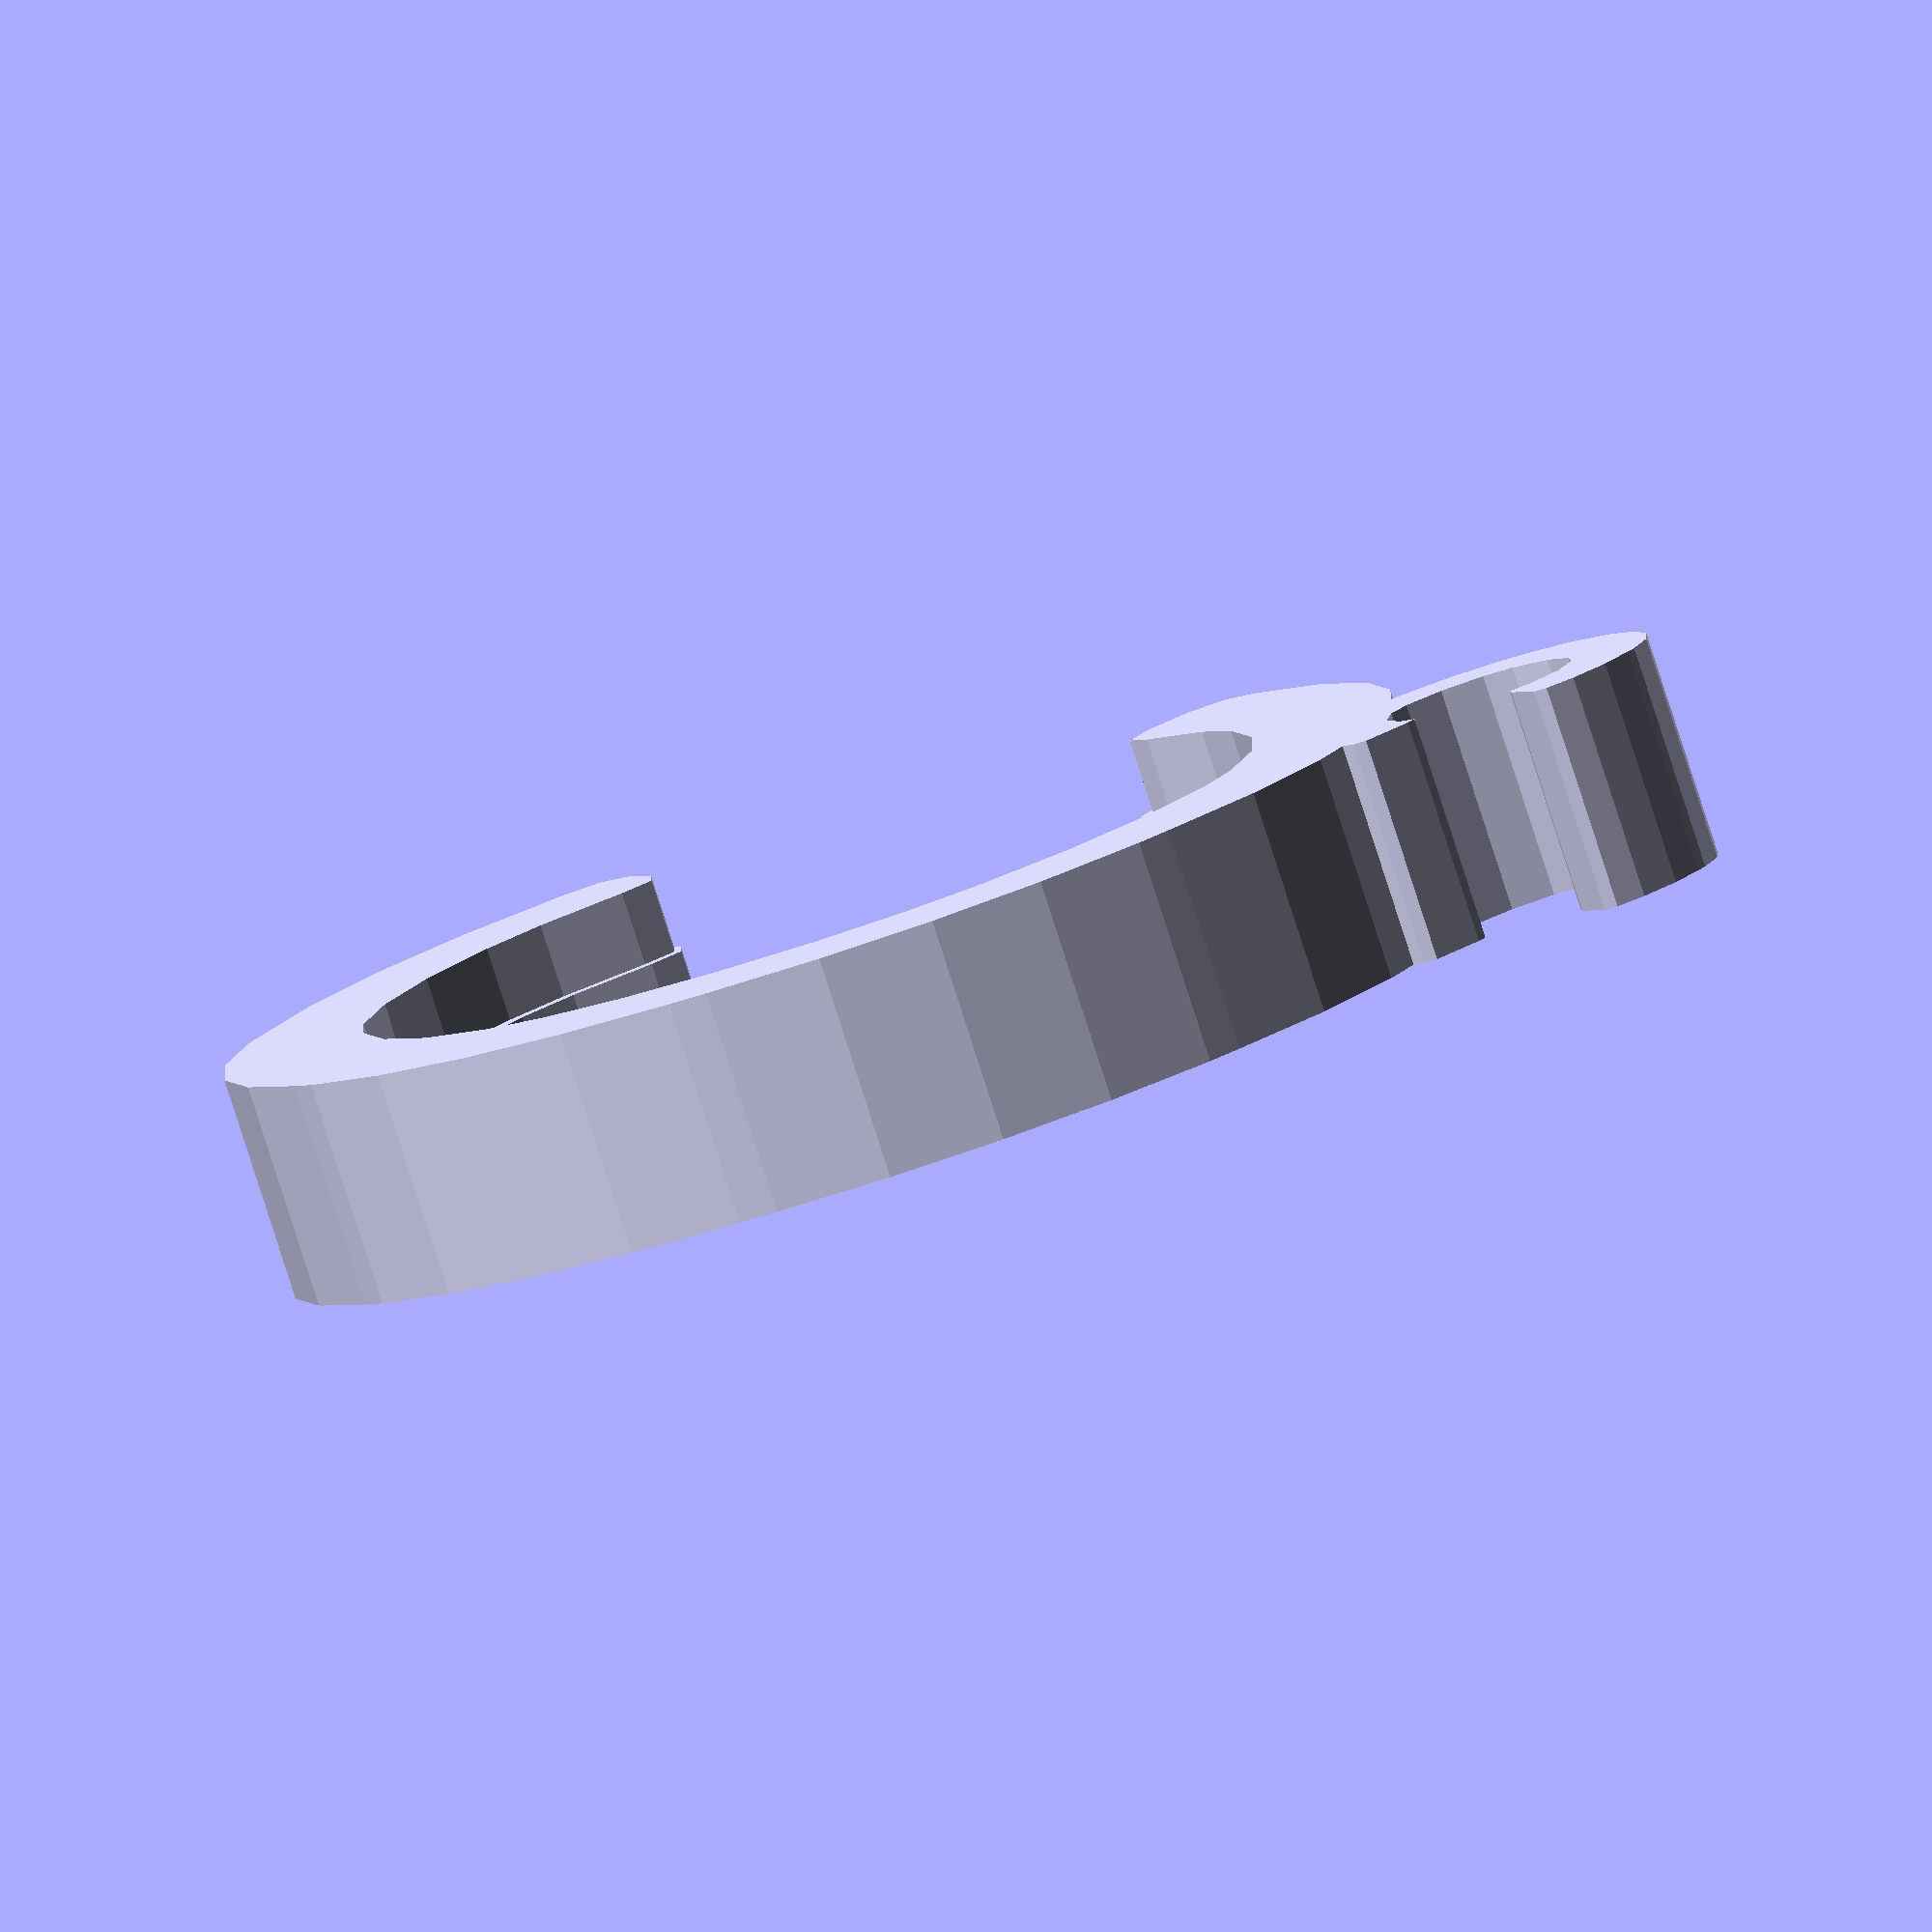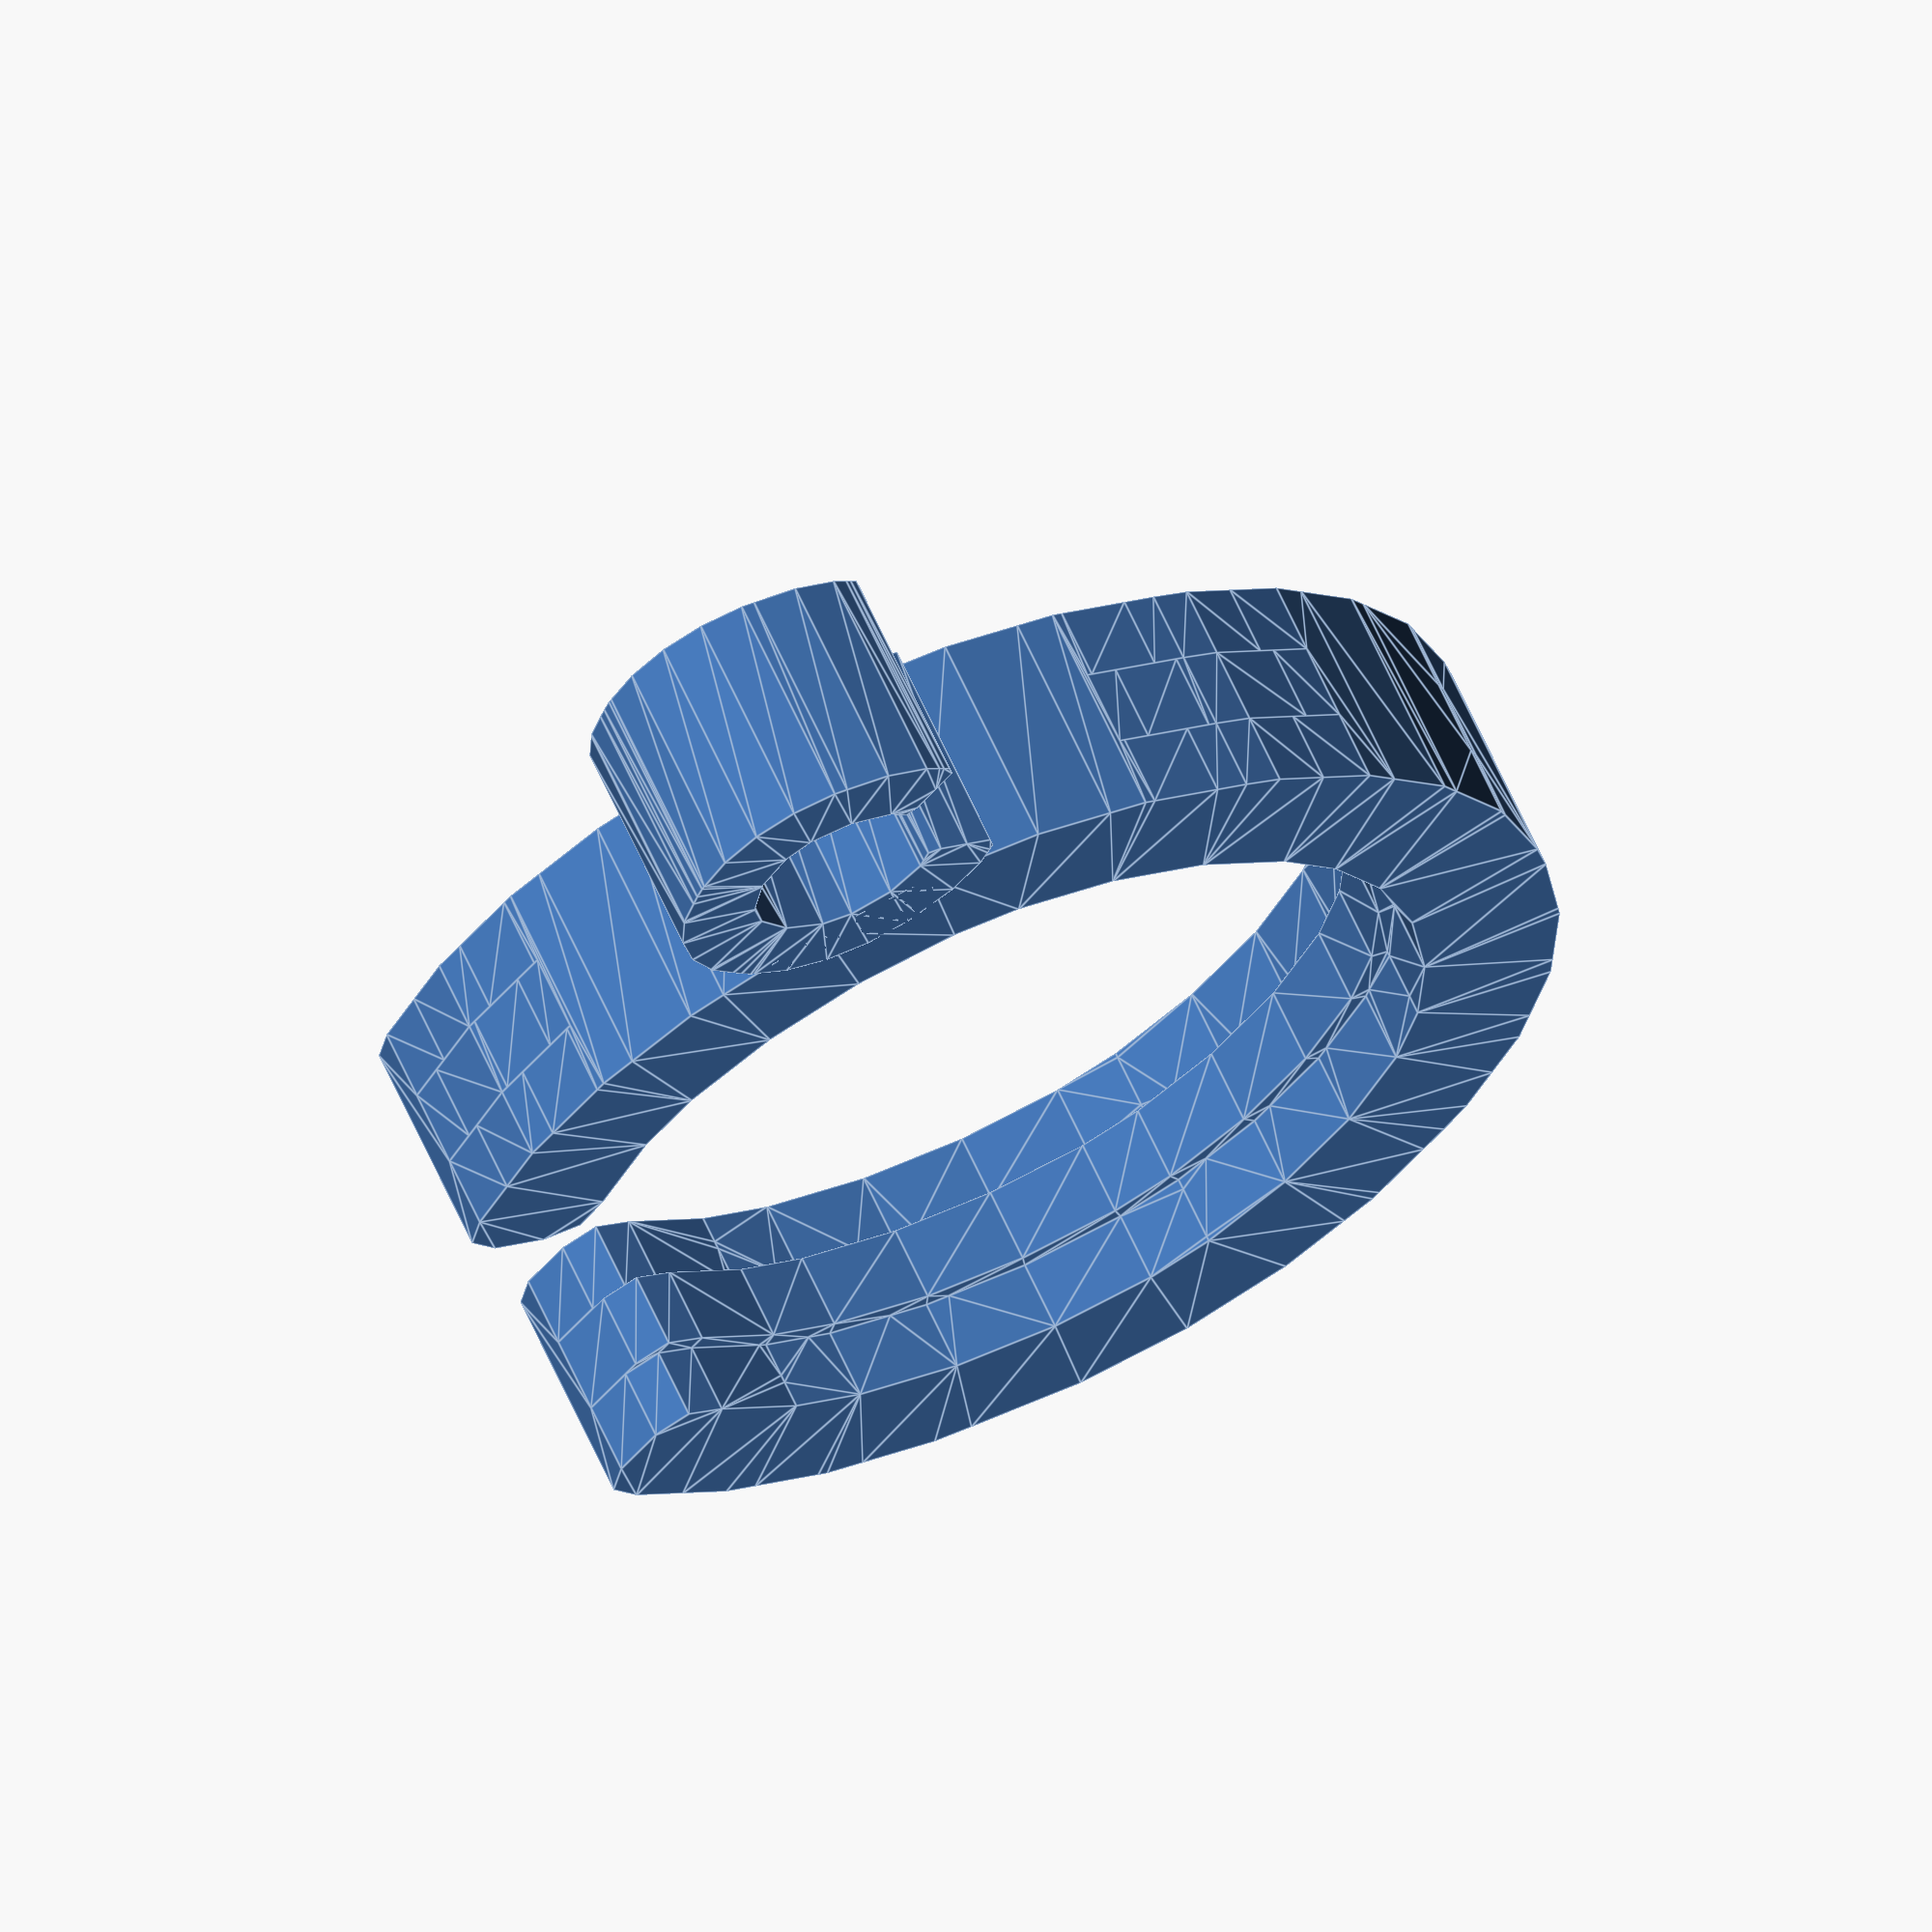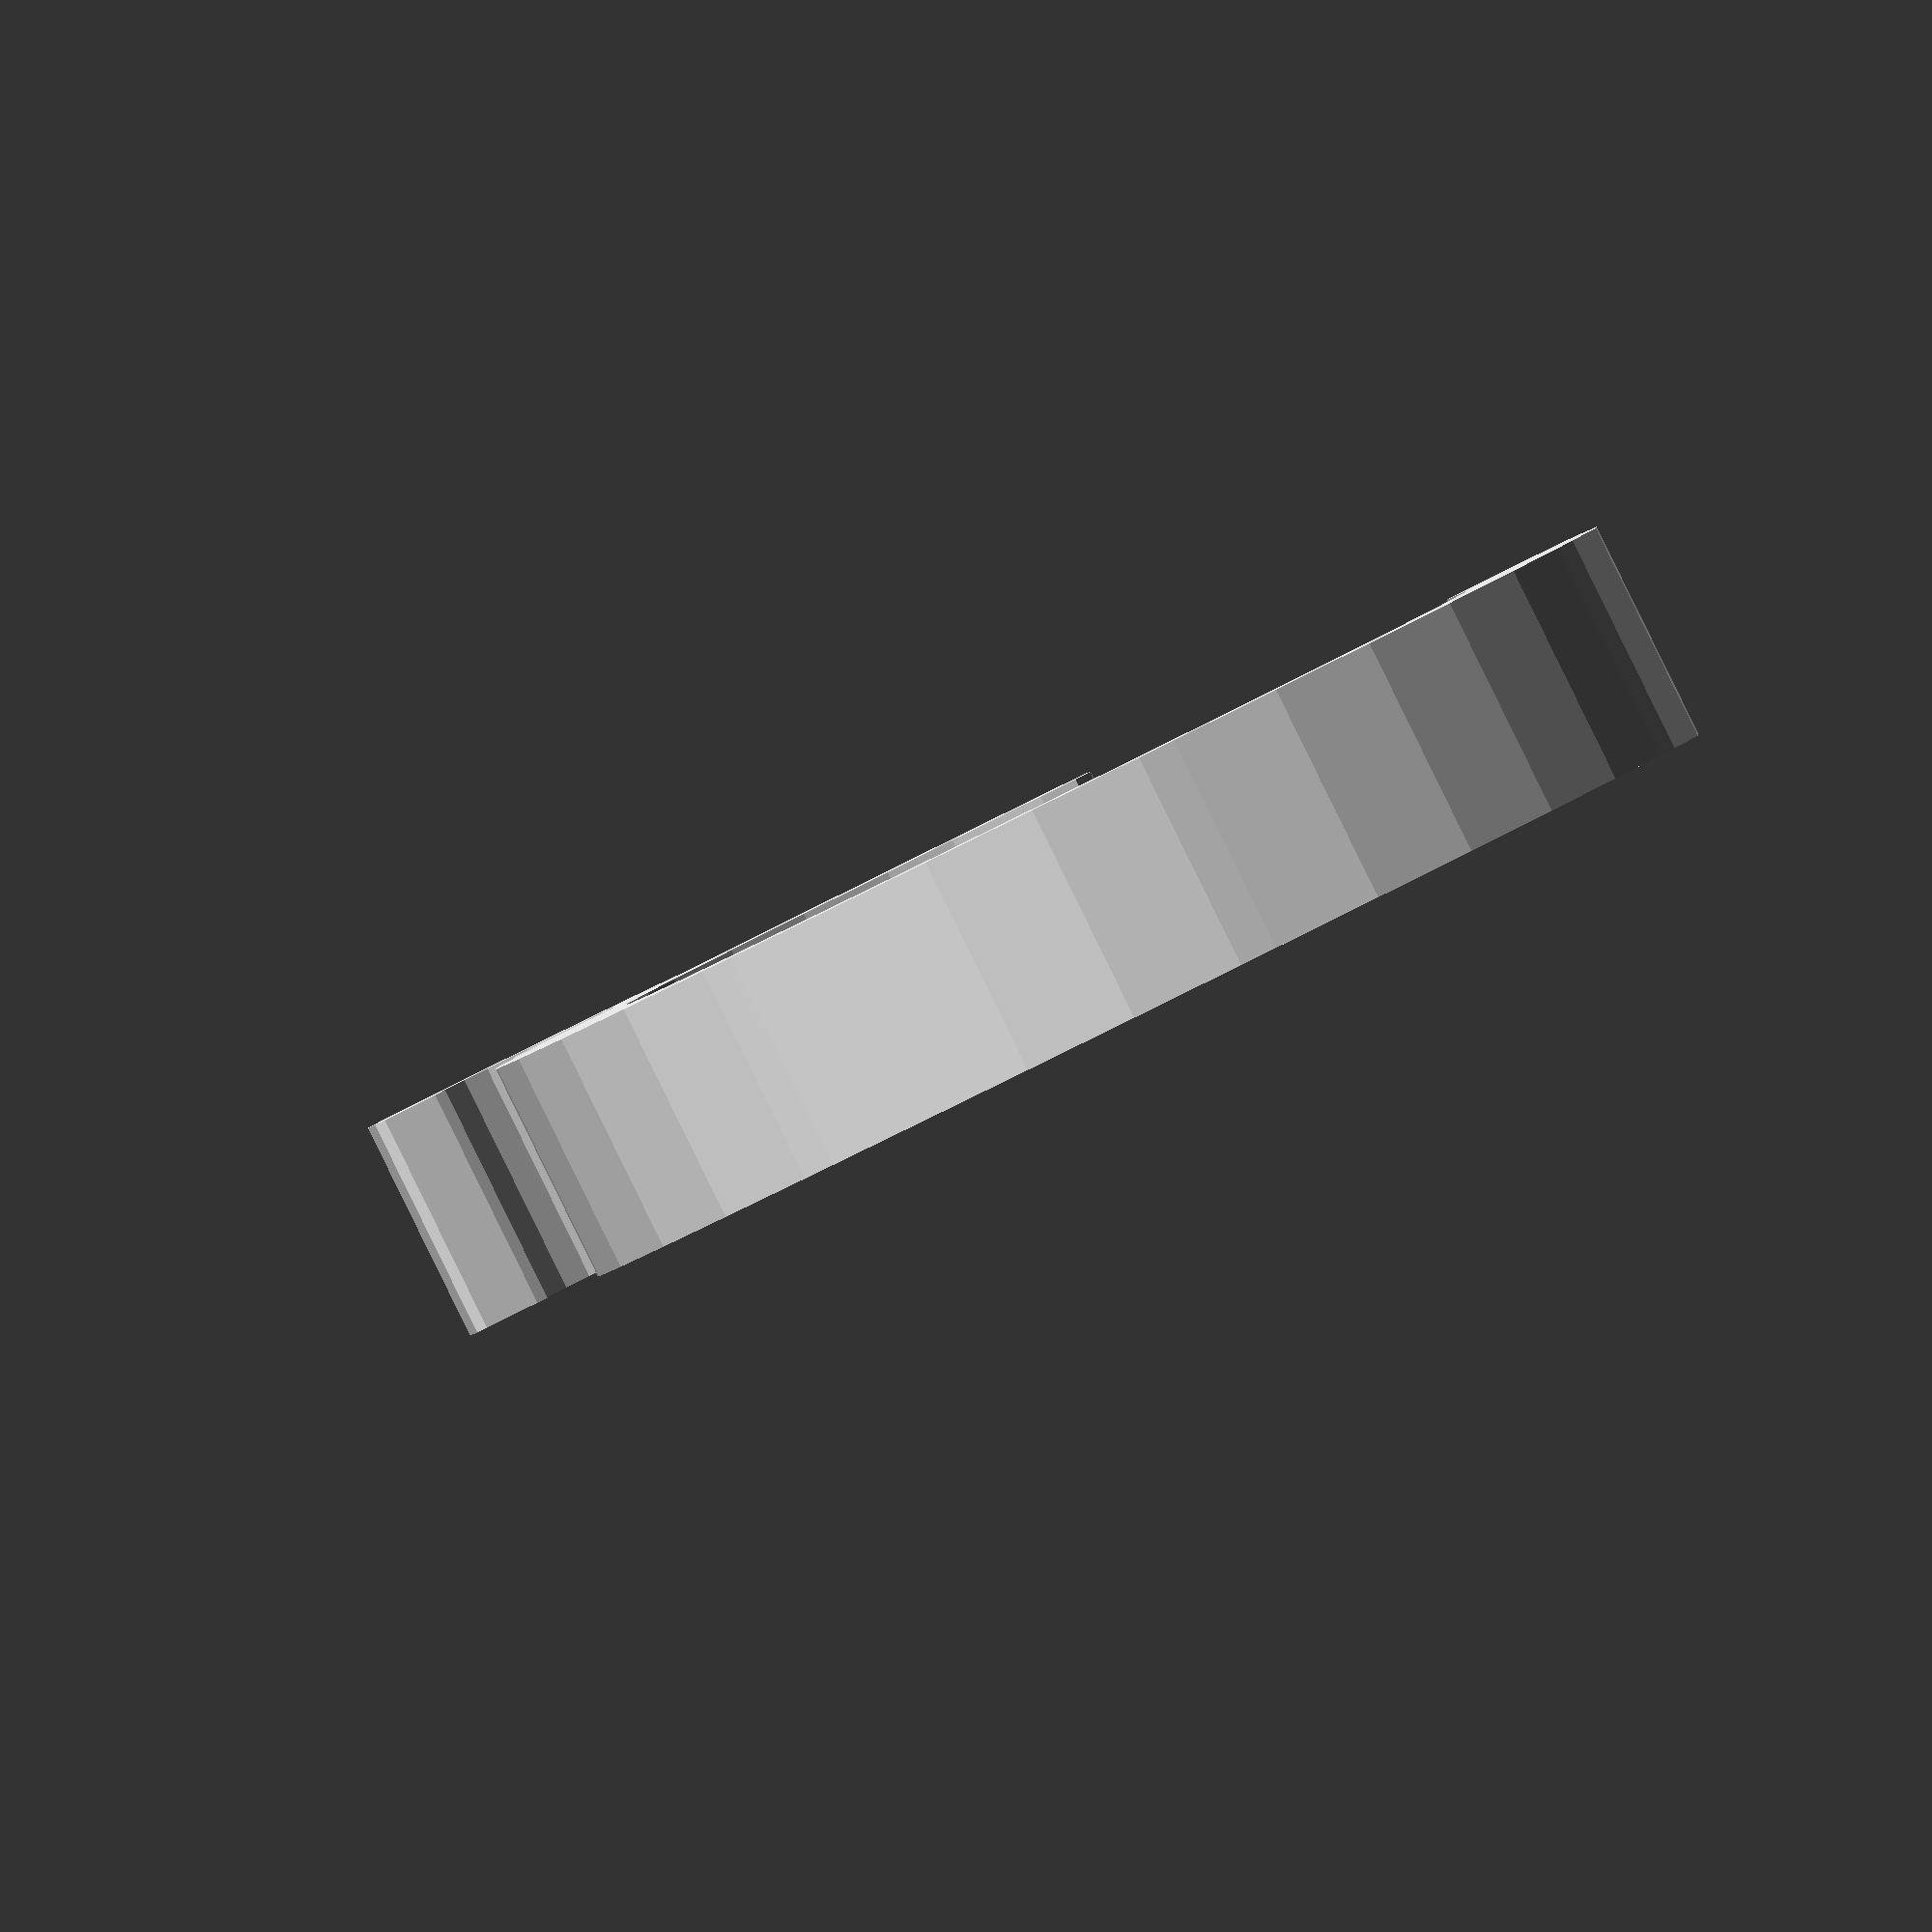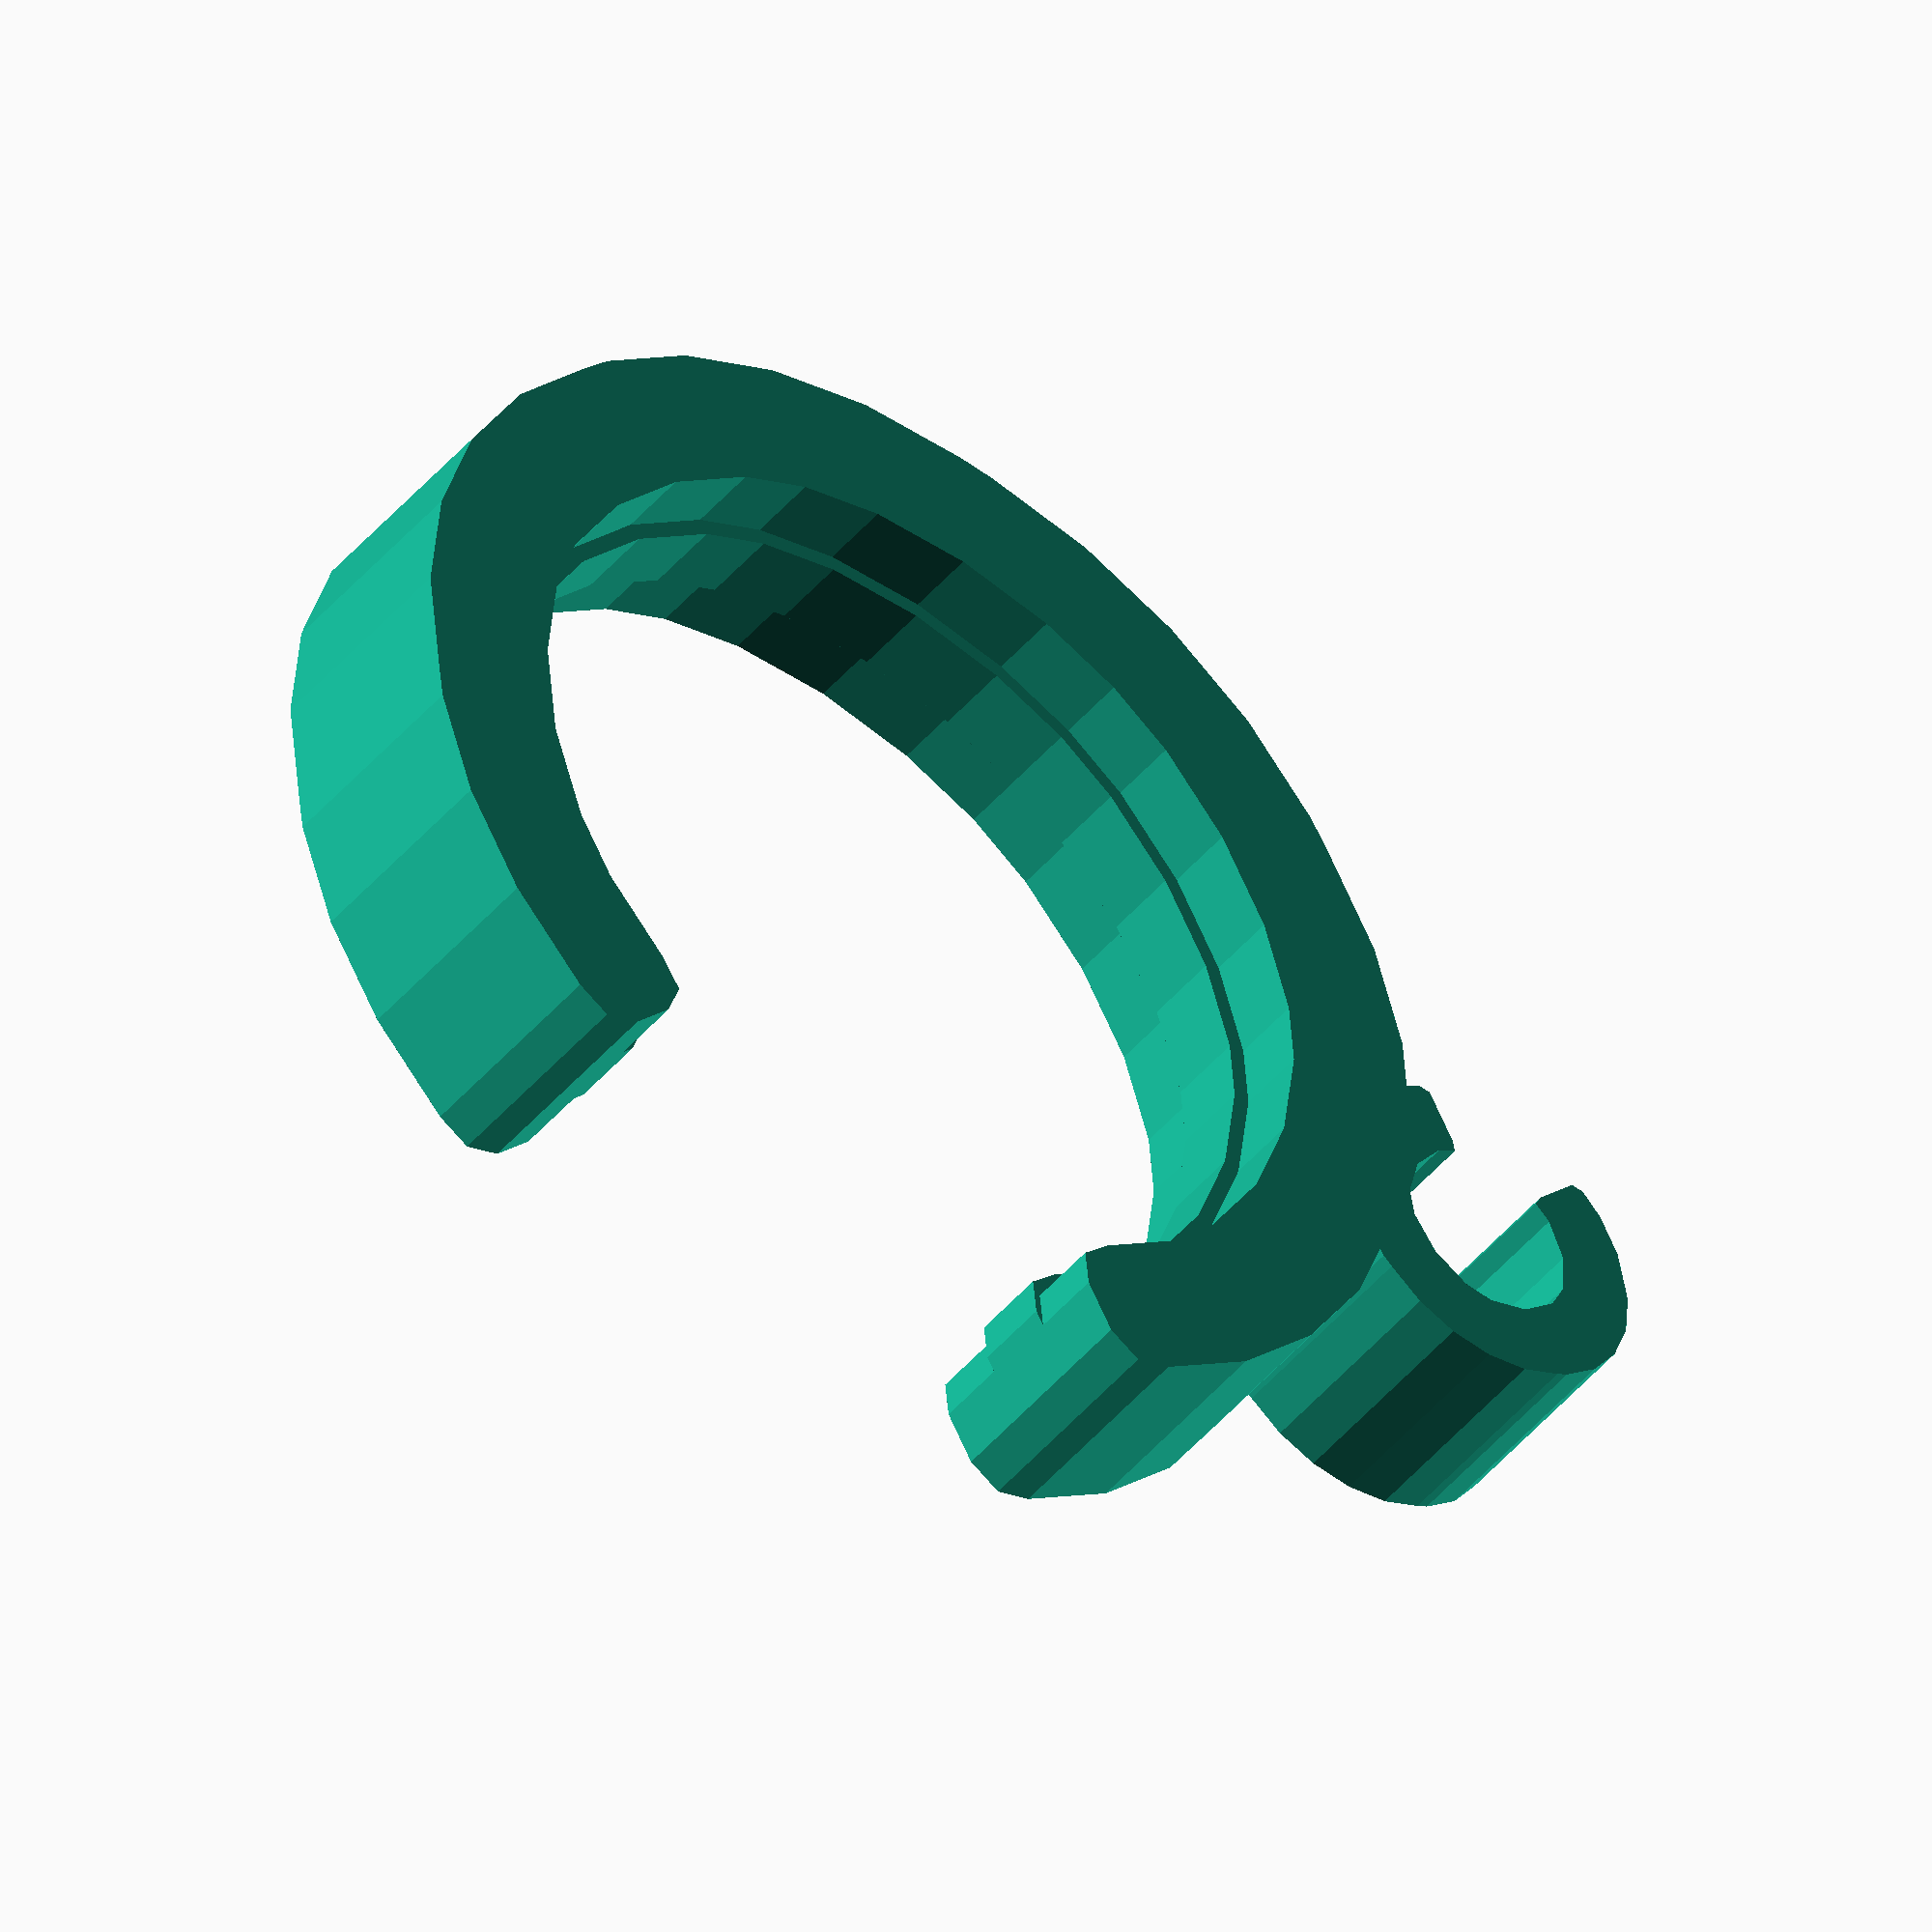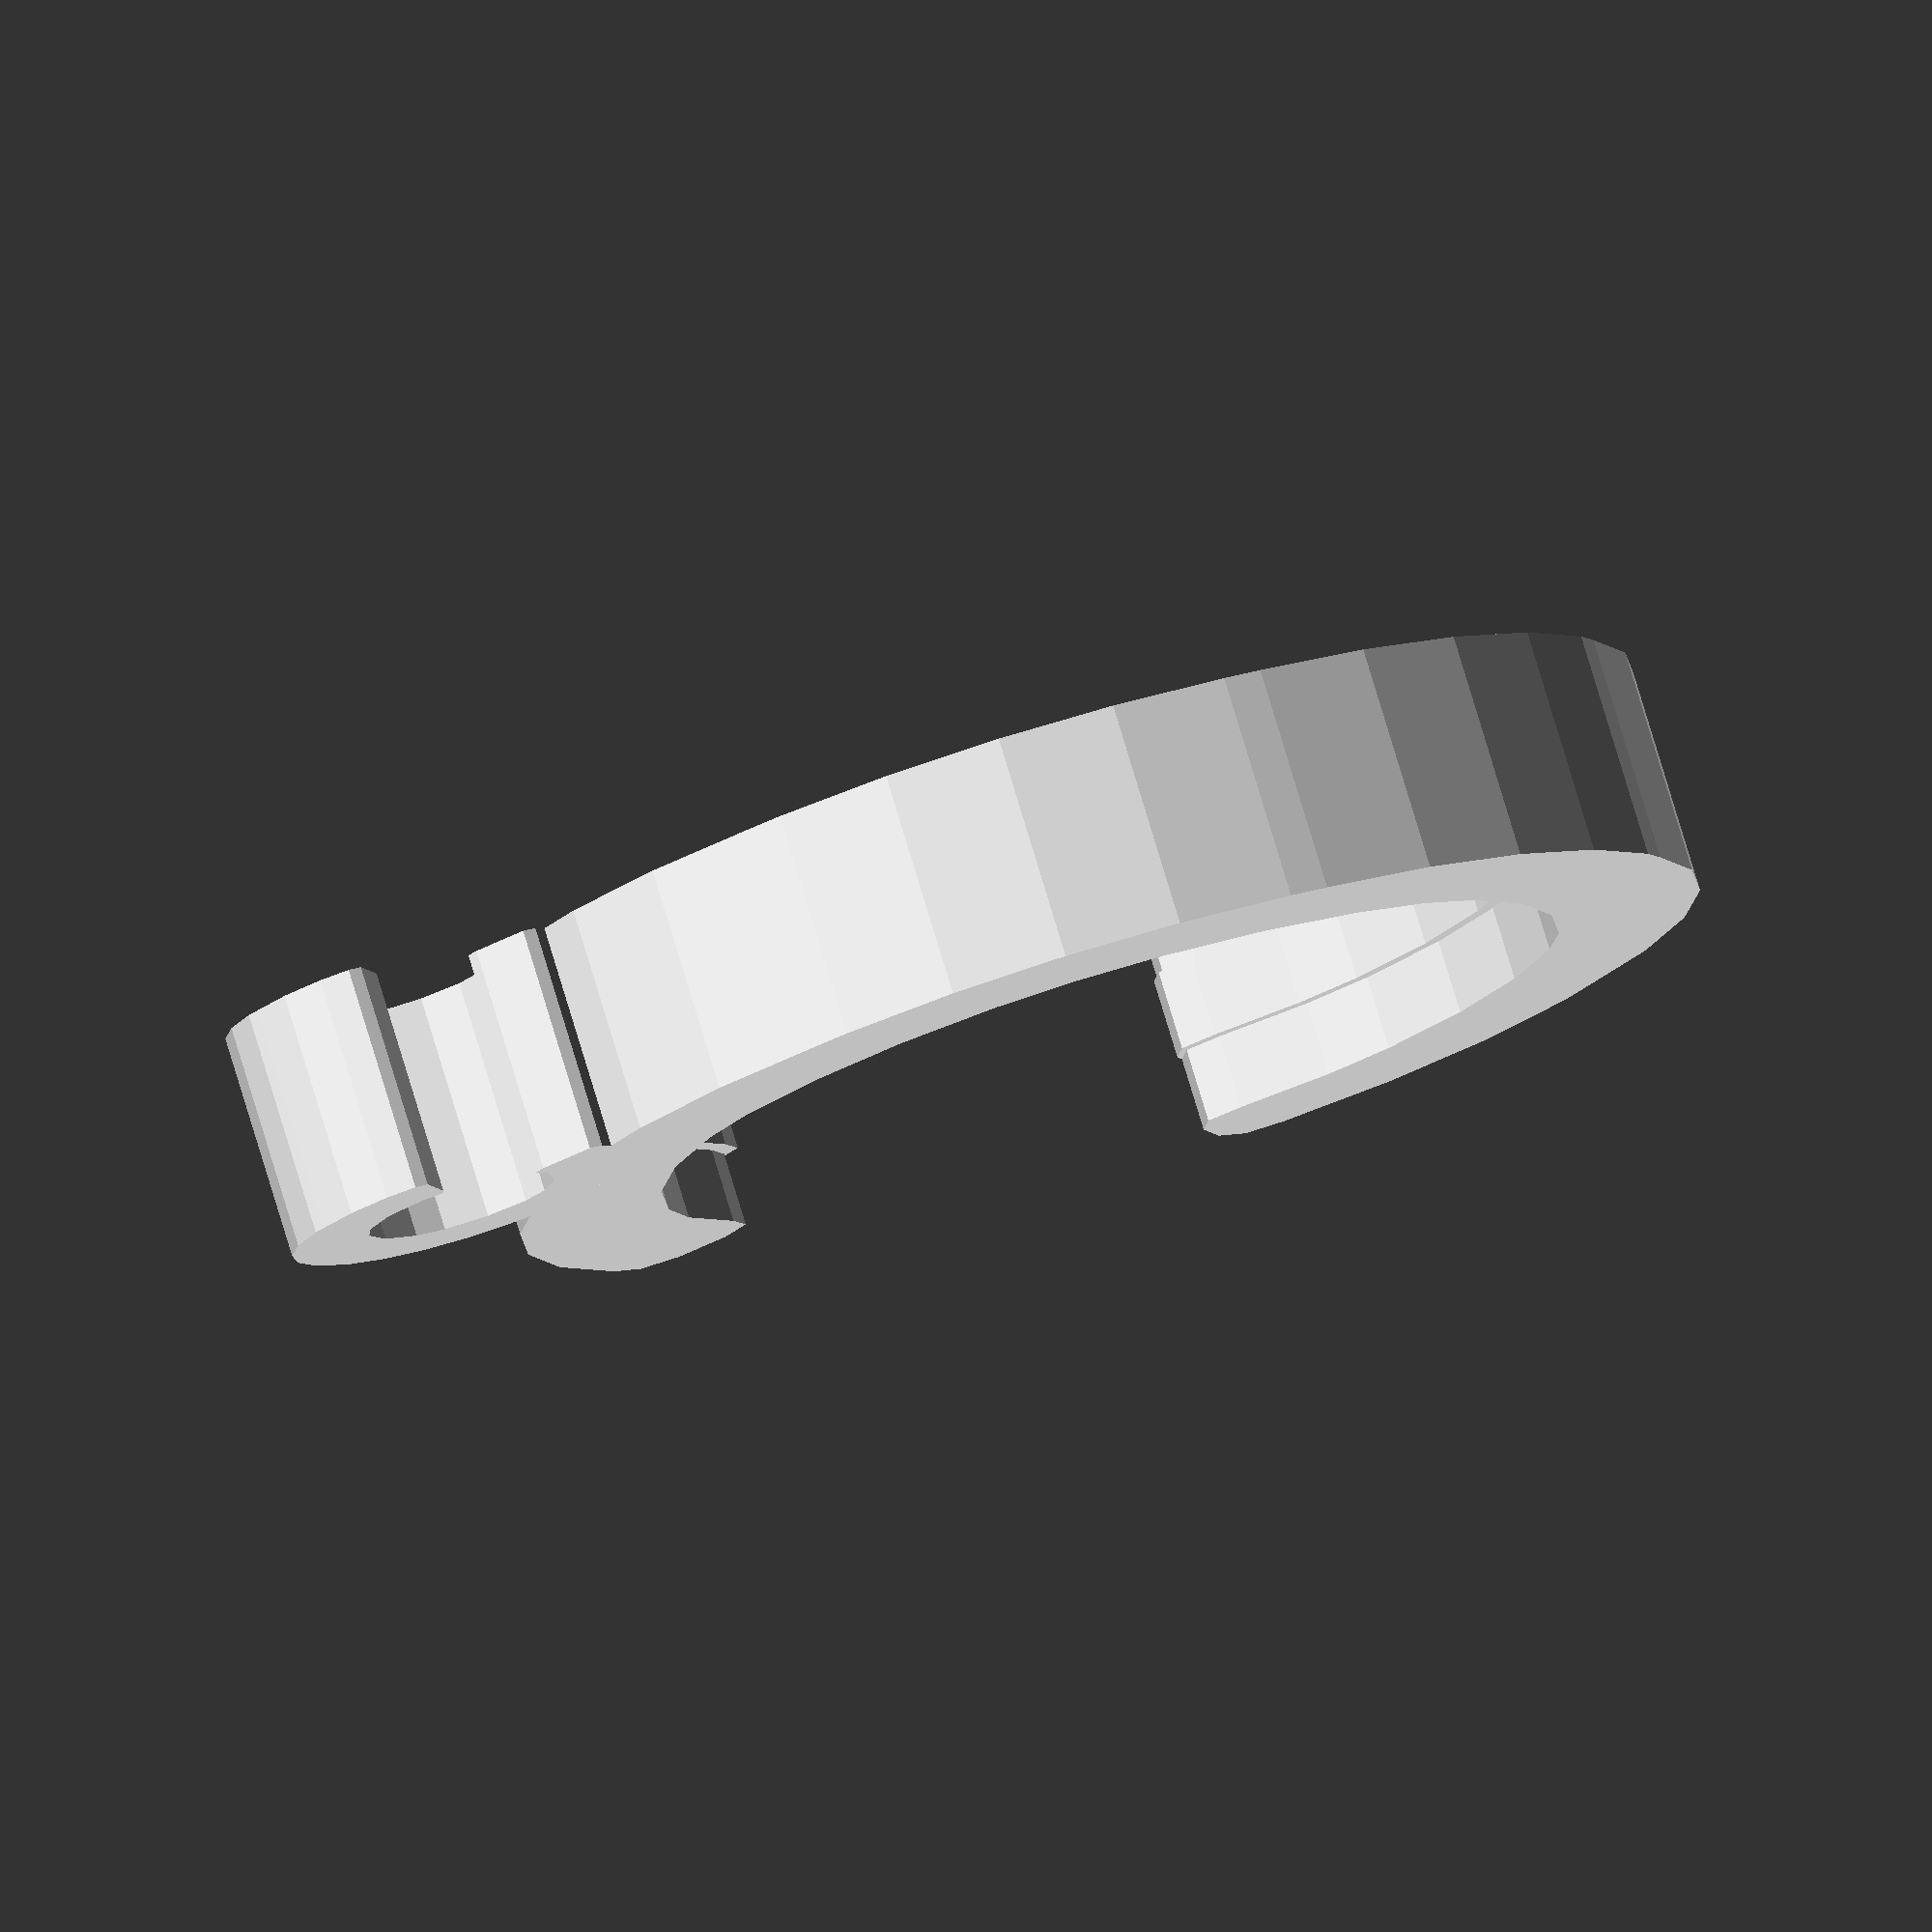
<openscad>
// Diameter of the hose
diam = 40;

diameter = diam * 40 / 36;
// Diameter of the cable
diac = 7.5;

diacable = diac * 7.5 / 6;
// Width of the ring
width = 5;
// Recess width
recessw = 1.5;
//recess height
recessh = 1.5;

thickness = 8;
openinghose = 0.2;
openingcable = 0.25;


space = (thickness-recessh)/2;
outside = 1.1 * ((diameter+width)/2);
echo(space);

  union() {

    minkowski() {
      difference() {
        cylinder(d=diameter+width, h=thickness);
        cylinder(d=diameter-recessw, h=thickness);
        cylinder(d=diameter, h=space);
        translate([0,0,thickness-space]) cylinder(d=diameter, h=space);
        linear_extrude(height=thickness) {
          rotate([0,0,-(180*openinghose)]) pie_slice(r=outside, a=360*openinghose);
        }
      }
      cylinder(r=2,h=2);
    }

    minkowski() {
      translate([0,(diameter+width)/2+diacable/2+width/3,0])
        mirror([1,0,0])
          difference() {
            cylinder(d=diacable+width, h=thickness);
            cylinder(d=diacable, h=thickness);
            linear_extrude(height=thickness) {
              rotate([0,0,-(180*openinghose)]) pie_slice(r=2*diacable/2, a=360*openinghose);
            }
          }
      cylinder(r=0.5,h=2);
   }


}

module pie_slice(r=3.0,a=30) {
  $fn=64;
  intersection() {
    circle(r=r);
    square(r);
    rotate(a-90) square(r);
  }
}

</openscad>
<views>
elev=262.9 azim=77.9 roll=342.1 proj=o view=solid
elev=117.5 azim=193.3 roll=23.8 proj=o view=edges
elev=89.5 azim=306.5 roll=26.2 proj=o view=solid
elev=45.9 azim=96.7 roll=322.7 proj=o view=solid
elev=281.0 azim=70.1 roll=163.2 proj=o view=wireframe
</views>
